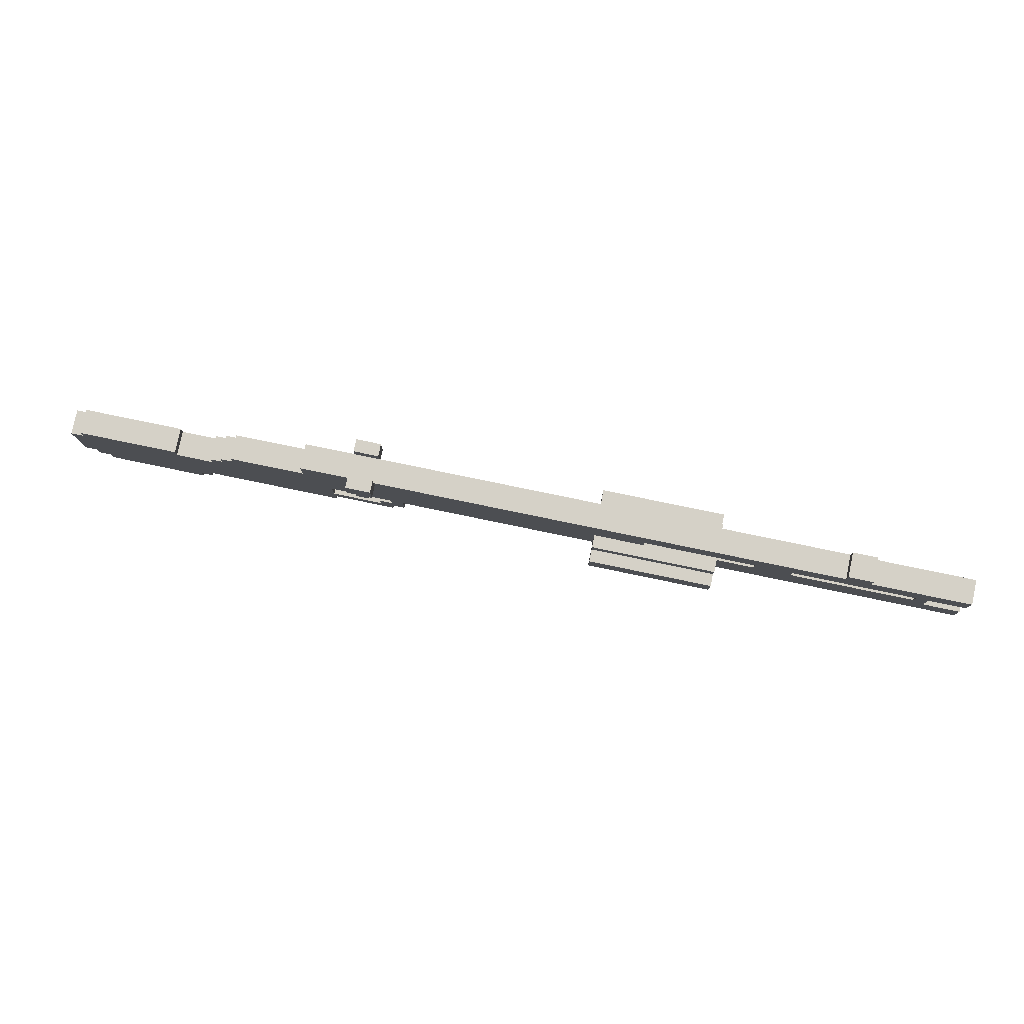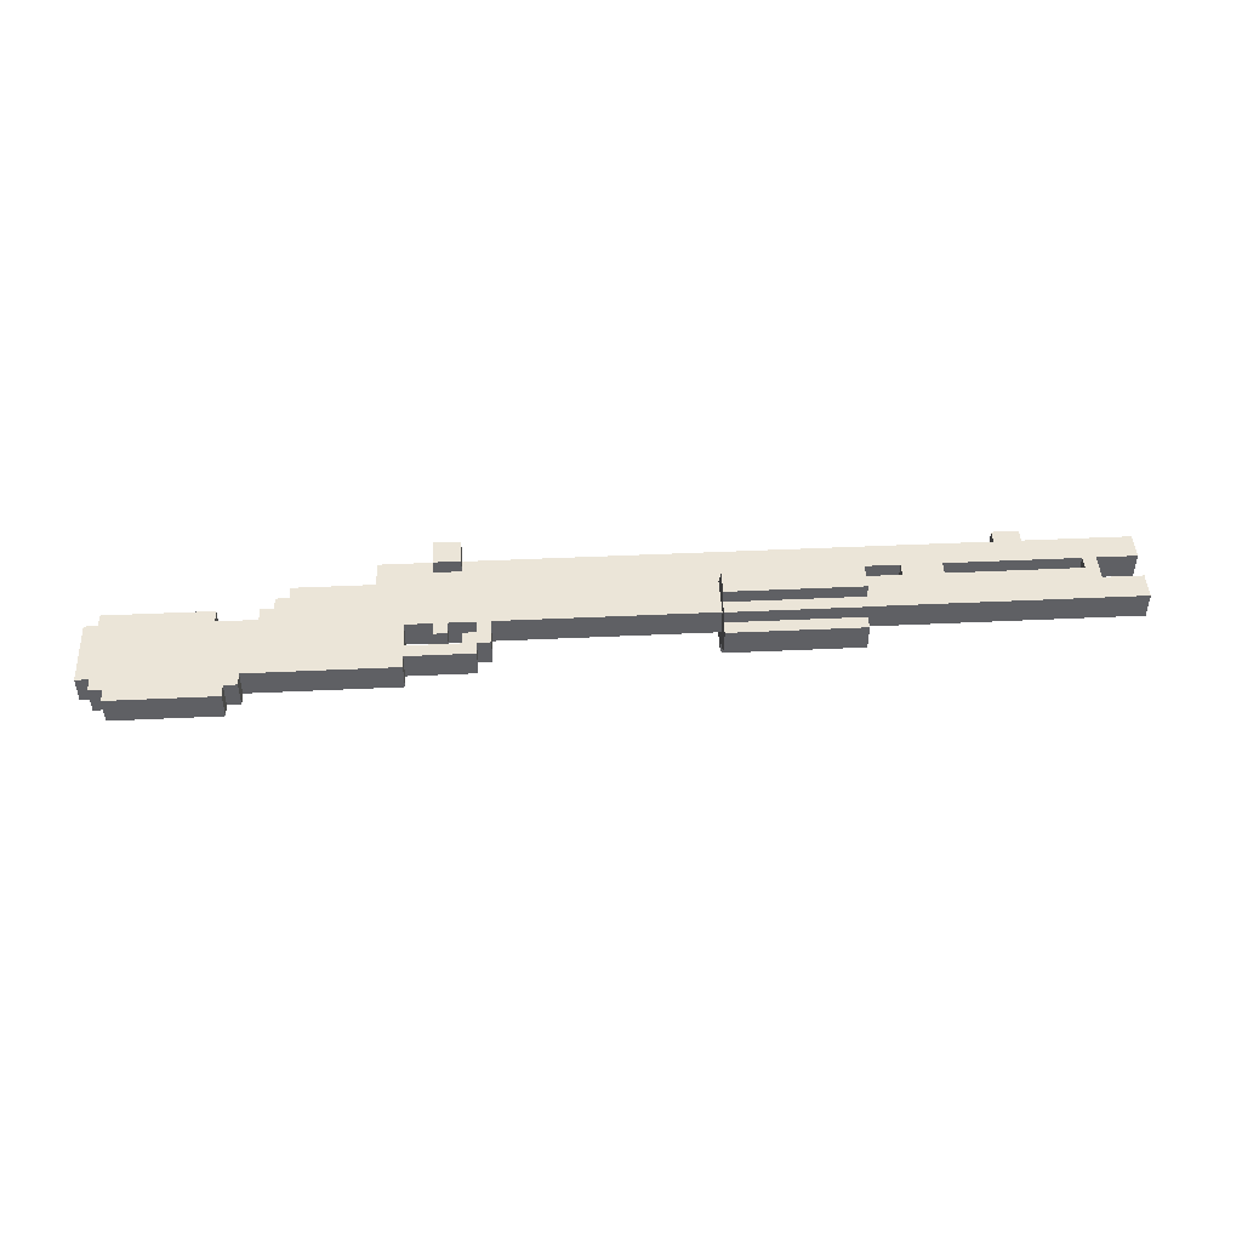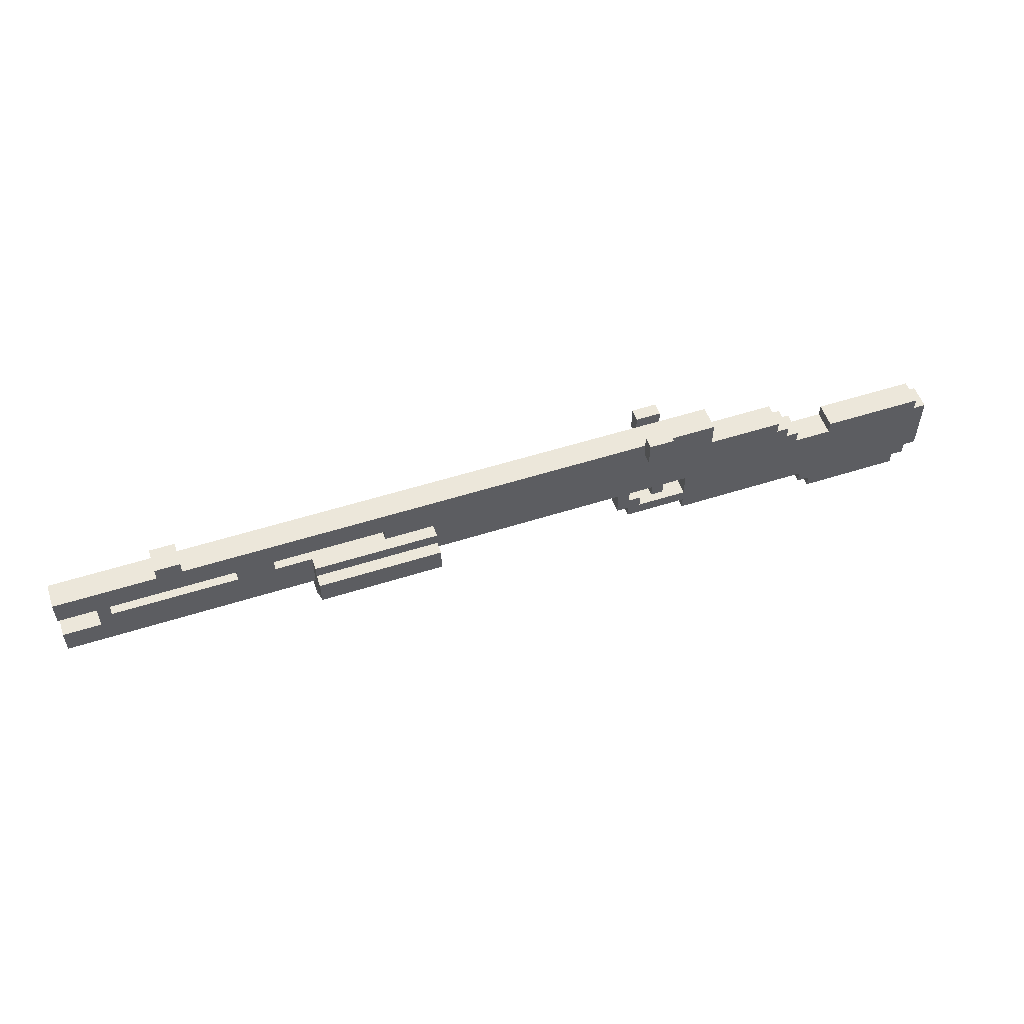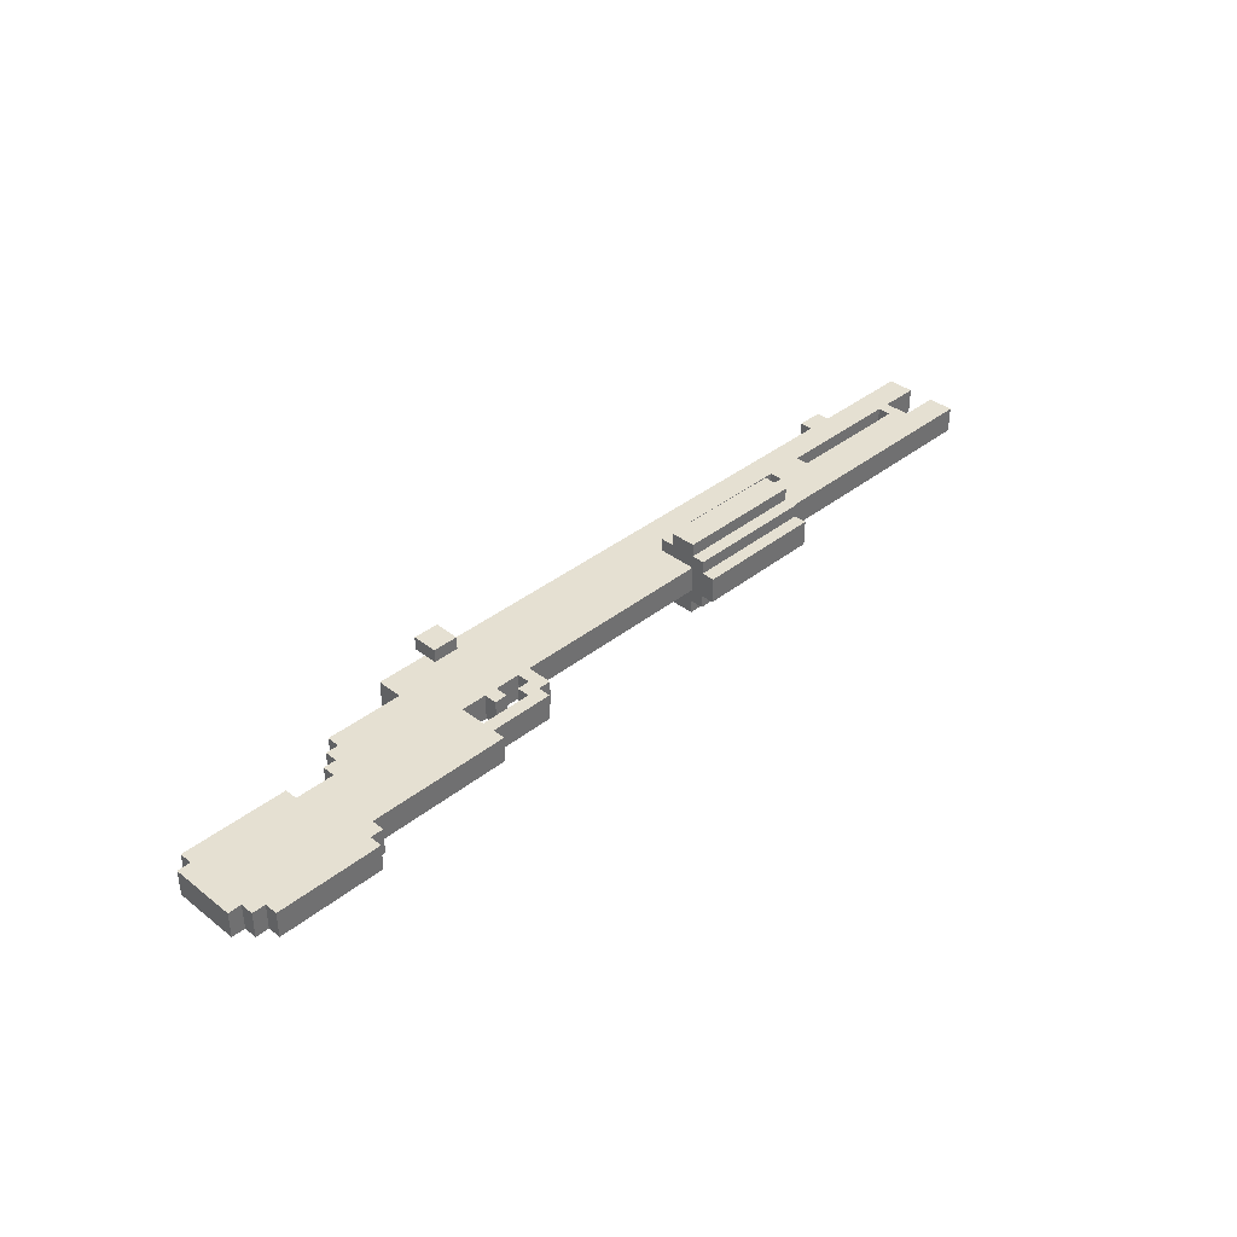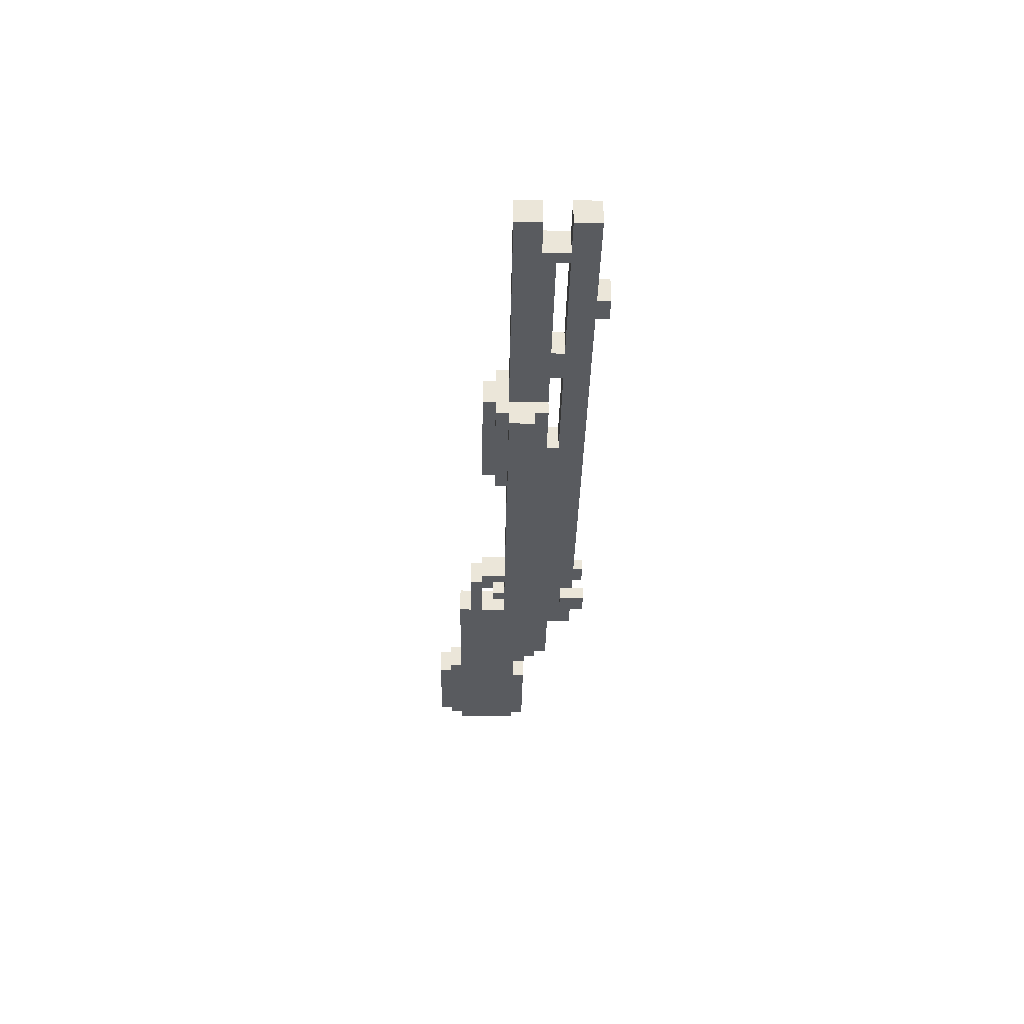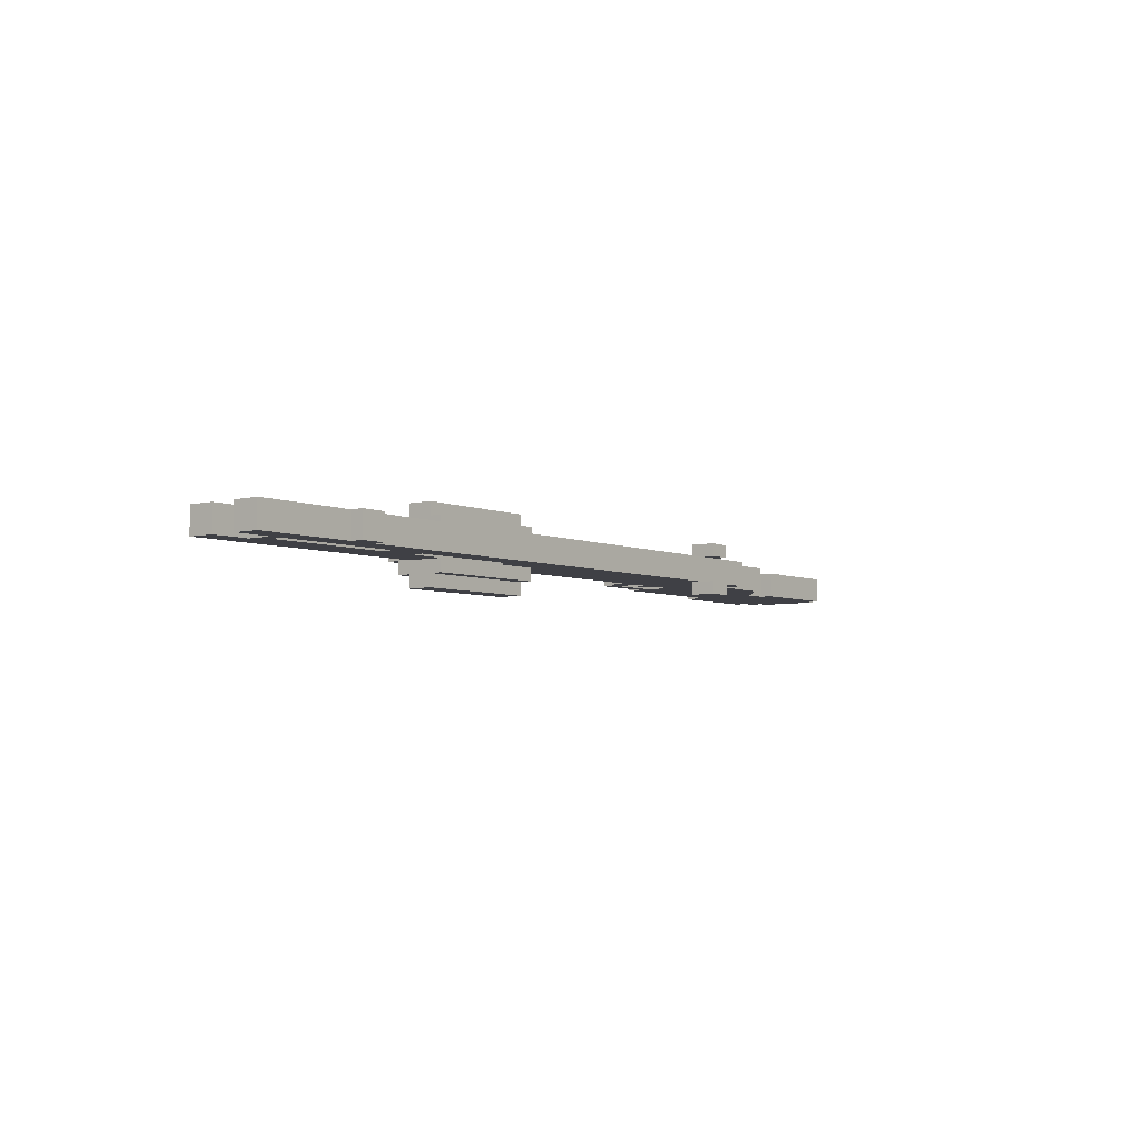
<metadata>
{"format":"obj","ext":"obj","renderer":"f3d","projection":"perspective","resolution":1024,"background":"white","views":[{"elev":78.9,"azim":11.7,"up":"+Y"},{"elev":45.9,"azim":-3.1,"up":"+Z"},{"elev":53.9,"azim":161.2,"up":"+Y"},{"elev":37.7,"azim":-45.3,"up":"+Z"},{"elev":-32.7,"azim":89.1,"up":"+Z"},{"elev":-5.2,"azim":127.6,"up":"+Z"}]}
</metadata>
<code>
o Copy_Shotgun
v -3.304 -0.6302 -0.1
v -3.304 -0.6302 0.1
v -3.404 -0.5302 -0.1
v -3.404 -0.5302 0.1
v -3.404 -0.03015 -0.1
v -3.204 -0.7302 -0.1
v -3.204 -0.7302 0.1
v -3.204 -0.6302 -0.1
v -3.304 -0.5302 -0.1
v -3.304 -0.03015 -0.1
v -2.404 -0.7302 -0.1
v -2.404 -0.7302 0.1
v -2.404 -0.6302 -0.1
v -2.304 -0.6302 -0.1
v -2.504 -0.03015 -0.1
v -2.304 -0.5302 0.1
v -2.204 -0.03015 -0.1
v -2.304 -0.5302 -0.1
v -2.104 0.06985 -0.1
v -1.204 -0.5302 0.1
v -1.204 -0.3302 -0.1
v -1.204 -0.4302 -0.1
v -1.204 -0.1302 -0.1
v -1.204 -0.5302 -0.1
v -1.204 -0.4302 0.1
v -0.7044 -0.4302 -0.1
v -0.8044 -0.3302 -0.1
v -1.004 -0.2302 -0.1
v -1.004 -0.1302 -0.1
v -1.004 -0.2302 0.1
v -0.9044 -0.2302 -0.1
v -0.9044 -0.2302 0.1
v -0.9044 -0.1302 -0.1
v -0.8044 -0.2302 -0.1
v -0.7044 -0.1302 -0.1
v -0.7044 -0.3302 -0.1
v -0.7044 -0.3302 0.1
v -0.7044 -0.2302 -0.1
v -0.6044 -0.3302 -0.1
v -0.7044 -0.1302 0.1
v -0.6044 -0.1302 0.1
v -0.6044 -0.1302 -0.1
v 0.3137 -0.1302 1e-06
v -3.304 -0.5302 0.1
v -3.404 -0.03015 0.1
v -3.304 -0.03015 0.1
v -3.204 -0.6302 0.1
v -2.404 -0.6302 0.1
v -2.304 -0.6302 0.1
v -2.204 -0.03015 0.1
v -1.404 0.2698 0.1
v -1.204 -0.3302 0.1
v -1.204 -0.1302 0.1
v -0.7044 -0.4302 0.1
v -0.8044 -0.3302 0.1
v -1.004 -0.1302 0.1
v -0.9044 -0.1302 0.1
v -0.8044 -0.2302 0.1
v -0.7044 -0.2302 0.1
v -0.6044 -0.3302 0.1
v 0.2012 -0.1302 0.1
v -3.304 0.06985 0.1
v -2.504 0.06985 -0.1
v -3.304 0.06985 -0.1
v -2.504 -0.03015 0.1
v -2.204 0.06985 0.1
v -2.204 0.06985 -0.1
v -2.104 0.1698 -0.1
v -2.104 0.1698 0.1
v -2.004 0.1698 -0.1
v -2.004 0.2698 -0.1
v -1.404 0.2698 -0.1
v -1.404 0.4699 0.1
v -1.404 0.4699 -0.1
v -1.004 0.3699 -0.1
v -1.004 0.3699 -0.2
v -0.8044 0.3699 -0.2
v -0.8044 0.3699 -0.1
v -1.004 0.4699 -0.1
v -1.004 0.5699 -0.1
v -1.004 0.5699 -0.2
v -0.8044 0.5699 -0.1
v -0.8044 0.4699 -0.1
v -0.8044 0.5699 -0.2
v -0.8044 0.4699 0.1
v -0.136 0.4699 -0.1
v 0.9956 0.1698 -0.1
v 0.947 0.4699 2e-06
v -2.504 0.06985 0.1
v -2.104 0.06985 0.1
v -2.004 0.1698 0.1
v -2.004 0.2698 0.1
v -1.004 0.3699 0.1
v -1.004 0.3699 0.2
v -0.8044 0.3699 0.1
v -0.8044 0.3699 0.2
v -1.004 0.4699 0.1
v -1.004 0.5699 0.1
v -1.004 0.5699 0.2
v -0.8044 0.5699 0.2
v -0.8044 0.5699 0.1
v -0.1641 0.4699 0.1
v 0.9956 0.1698 0.1
v 0.9956 -0.1302 -0.1
v 0.9956 -0.1302 -0.3
v 0.9956 -0.2302 -0.2
v 0.9956 -0.3302 -0.1
v 0.9956 -0.2302 -0.1
v 0.9956 -0.2302 0.1
v 0.9956 -0.1302 -0.2
v 1.996 -0.2302 -0.2
v 1.996 -0.2302 -0.1
v 1.996 -0.1302 -0.3
v 1.996 -0.3302 -0.1
v 1.996 -0.1302 -0.2
v 1.996 -0.1302 -0.1
v 2.67 -0.1302 1e-06
v 3.204 -0.1302 -0.1
v 3.996 -0.1302 0.1
v 3.996 -0.1302 -0.1
v 0.9956 -0.1302 0.1
v 0.9956 -0.3302 0.1
v 0.9956 -0.2302 0.2
v 0.9956 -0.1302 0.2
v 0.9956 -0.1302 0.3
v 1.996 -0.2302 0.1
v 1.996 -0.3302 0.1
v 1.996 -0.2302 0.2
v 1.996 -0.1302 0.2
v 1.996 -0.1302 0.3
v 1.996 -0.1302 0.1
v 2.6 -0.1302 0.1
v 1.101 0.4699 -0.1
v 0.9956 0.06985 -0.3
v 0.9956 0.06985 -0.2
v 0.9956 0.1698 -0.2
v 1.396 0.1698 -0.1
v 1.396 0.2698 -0.1
v 1.396 0.1698 0.1
v 1.996 0.06985 -0.3
v 1.996 0.1698 -0.1
v 1.996 0.1698 -0.2
v 1.996 0.06985 -0.2
v 1.996 0.1698 0.1
v 2.296 0.1698 -0.1
v 2.296 0.2698 -0.1
v 2.255 0.4699 2e-06
v 2.596 0.1698 -0.1
v 2.596 0.2698 -0.1
v 2.996 0.4699 -0.1
v 2.996 0.4699 0.1
v 3.596 0.1698 -0.1
v 3.596 0.2698 -0.1
v 2.996 0.5699 -0.1
v 2.996 0.5699 0.1
v 3.196 0.5699 0.1
v 3.196 0.5699 -0.1
v 3.196 0.4699 -0.1
v 3.196 0.4699 0.1
v 3.696 0.06985 -0.1
v 3.696 0.2698 -0.1
v 3.696 0.2698 0.1
v 3.996 0.06985 0.1
v 3.996 0.06985 -0.1
v 3.996 0.2698 -0.1
v 3.996 0.4699 -0.1
v 3.996 0.4699 0.1
v 3.996 0.2698 0.1
v 0.7332 0.4699 0.1
v 0.9956 0.06985 0.2
v 0.9956 0.1698 0.2
v 0.9956 0.06985 0.3
v 1.544 0.1698 0.2
v 1.996 0.06985 0.3
v 1.396 0.2698 0.1
v 1.769 0.4699 0.1
v 1.996 0.06985 0.2
v 2.296 0.2698 0.1
v 1.996 0.1698 0.2
v 2.296 0.1698 0.1
v 2.596 0.1698 0.1
v 2.596 0.2698 0.1
v 3.596 0.1698 0.1
v 3.696 0.06985 0.1
v 3.596 0.2698 0.1
f 45 5 3
f 2 9 1
f 17 19 18
f 16 14 18
f 18 14 13
f 32 31 33
f 22 24 18
f 39 37 36
f 13 11 6 8
f 4 45 3
f 46 4 44
f 46 44 47
f 46 47 48
f 65 46 48
f 44 2 47
f 12 7 6
f 14 48 13
f 49 16 48
f 25 16 20
f 52 21 23
f 56 29 30
f 29 56 23
f 55 21 52
f 32 30 28
f 57 32 33
f 59 40 38
f 43 61 41
f 19 67 66
f 66 67 17
f 67 19 17
f 71 72 70
f 72 23 19
f 75 33 29
f 75 35 33
f 77 78 76
f 78 42 75
f 79 81 76
f 79 74 73
f 80 81 79
f 83 77 84
f 82 81 80
f 82 83 84
f 73 74 72
f 75 79 76
f 74 75 72
f 81 77 76
f 83 78 77
f 88 86 83
f 86 87 42
f 83 42 78
f 46 62 64
f 89 46 65
f 89 64 62
f 65 15 63
f 50 66 17
f 90 69 19
f 90 66 50
f 91 90 51
f 91 71 70
f 51 72 92
f 51 73 72
f 93 53 56
f 93 56 57
f 95 94 93
f 97 85 79
f 100 99 96
f 100 101 99
f 73 51 93
f 99 94 96
f 102 83 85
f 102 95 41
f 102 41 103
f 107 109 108
f 108 109 104
f 112 114 107
f 110 111 106
f 113 110 105
f 118 117 116
f 111 108 106
f 122 109 107
f 126 123 109
f 126 122 127
f 129 123 128
f 129 130 124
f 87 136 135
f 137 136 87
f 175 137 138
f 142 143 135
f 141 136 137
f 143 140 135
f 141 145 116
f 141 143 142
f 146 175 138
f 133 138 87
f 146 148 145
f 151 150 147
f 158 153 149
f 162 160 161
f 152 161 160
f 153 161 152
f 167 166 159
f 163 120 164
f 166 161 153
f 166 165 161
f 169 88 102
f 124 103 121
f 173 139 171
f 139 103 171
f 175 103 139
f 174 170 172
f 169 103 175
f 144 131 180
f 176 175 178
f 182 178 181
f 178 180 181
f 151 147 176
f 183 181 184
f 159 182 185
f 151 155 150
f 183 148 181
f 151 178 182
f 183 185 152
f 167 162 168
f 167 185 162
f 167 168 166
f 87 104 42
f 145 118 116
f 164 120 118
f 103 61 121
f 174 125 130
f 180 131 132
f 184 132 119
f 9 10 8
f 1 9 8
f 15 17 18
f 8 15 13
f 13 15 18
f 10 15 8
f 19 21 18
f 21 22 18
f 19 23 21
f 22 26 25
f 28 30 29
f 31 32 28
f 36 38 39
f 41 39 42
f 38 40 35
f 37 26 36
f 42 43 41
f 27 36 26
f 46 45 4
f 12 48 7
f 48 47 7
f 2 44 9
f 14 49 48
f 16 65 48
f 50 65 16
f 51 50 16
f 16 49 14
f 52 51 16
f 25 52 16
f 26 54 25
f 23 56 53
f 53 52 23
f 55 27 21
f 37 54 26
f 39 60 37
f 60 59 37
f 41 60 39
f 37 55 54
f 46 64 10
f 65 17 15
f 19 69 68
f 68 70 19
f 70 72 19
f 75 42 35
f 76 78 75
f 81 84 77
f 85 83 79
f 82 84 81
f 75 74 79
f 89 63 64
f 83 86 42
f 89 62 46
f 89 65 63
f 50 17 65
f 91 68 69
f 90 91 69
f 90 19 66
f 91 92 71
f 51 90 50
f 91 70 68
f 93 51 53
f 95 96 94
f 73 97 79
f 94 99 97
f 97 99 98
f 100 96 85
f 99 101 98
f 100 85 101
f 97 73 93
f 93 94 97
f 85 96 95
f 41 95 40
f 102 88 83
f 92 72 71
f 43 104 121
f 104 109 121
f 108 112 107
f 111 112 108
f 110 115 111
f 113 115 110
f 43 121 61
f 118 119 117
f 118 120 119
f 126 109 122
f 107 127 122
f 126 128 123
f 129 124 123
f 124 130 125
f 116 126 127
f 116 131 126
f 88 133 86
f 87 138 137
f 135 140 134
f 86 133 87
f 141 142 136
f 136 142 135
f 139 141 137
f 144 145 141
f 146 178 175
f 133 150 138
f 146 149 148
f 150 158 149
f 146 150 149
f 150 155 154
f 150 154 158
f 156 157 154
f 154 157 158
f 152 185 153
f 161 165 162
f 159 166 158
f 163 164 160
f 158 166 153
f 166 168 165
f 170 171 103
f 124 170 103
f 173 171 170
f 177 173 170
f 169 102 103
f 176 169 175
f 175 139 137
f 173 141 139
f 174 177 170
f 177 129 131
f 180 145 144
f 173 144 141
f 179 173 177
f 176 147 88
f 183 152 148
f 159 151 182
f 159 155 151
f 155 156 154
f 156 155 159
f 151 176 178
f 162 184 160
f 184 163 160
f 162 183 184
f 162 185 183
f 165 168 162
f 167 159 185
f 145 148 118
f 148 152 118
f 160 164 118
f 152 160 118
f 163 119 120
f 103 41 61
f 181 180 132
f 184 181 132
f 163 184 119
f 6 11 12
f 27 26 22 21
f 20 24 22 25
f 33 31 28 29
f 38 35 42 39
f 20 18 24
f 34 38 36 27
f 44 4 3 9
f 47 8 6 7
f 47 2 1 8
f 12 11 13 48
f 55 52 25 54
f 18 20 16
f 51 52 53
f 58 34 27 55
f 40 57 33 35
f 56 30 32 57
f 41 40 59 60
f 38 34 58 59
f 58 55 37 59
f 10 5 45 46
f 75 29 23 72
f 10 64 63
f 15 10 63
f 80 79 83 82
f 10 9 3 5
f 95 93 57 40
f 91 51 92
f 101 85 97 98
f 104 110 106 108
f 95 102 85
f 42 104 43
f 127 114 112 116
f 107 114 127
f 116 112 111 115
f 123 124 121 109
f 128 126 131 129
f 132 131 116 117
f 104 87 135 110
f 132 117 119
f 135 134 105 110
f 116 115 143 141
f 115 113 140 143
f 147 150 133 88
f 172 170 124 125
f 146 138 150
f 177 131 144 179
f 169 176 88
f 178 146 145 180
f 130 129 177 174
f 181 148 149 182
f 173 179 144
f 153 185 182 149
f 159 158 157 156
f 140 113 105 134
f 125 174 172

</code>
